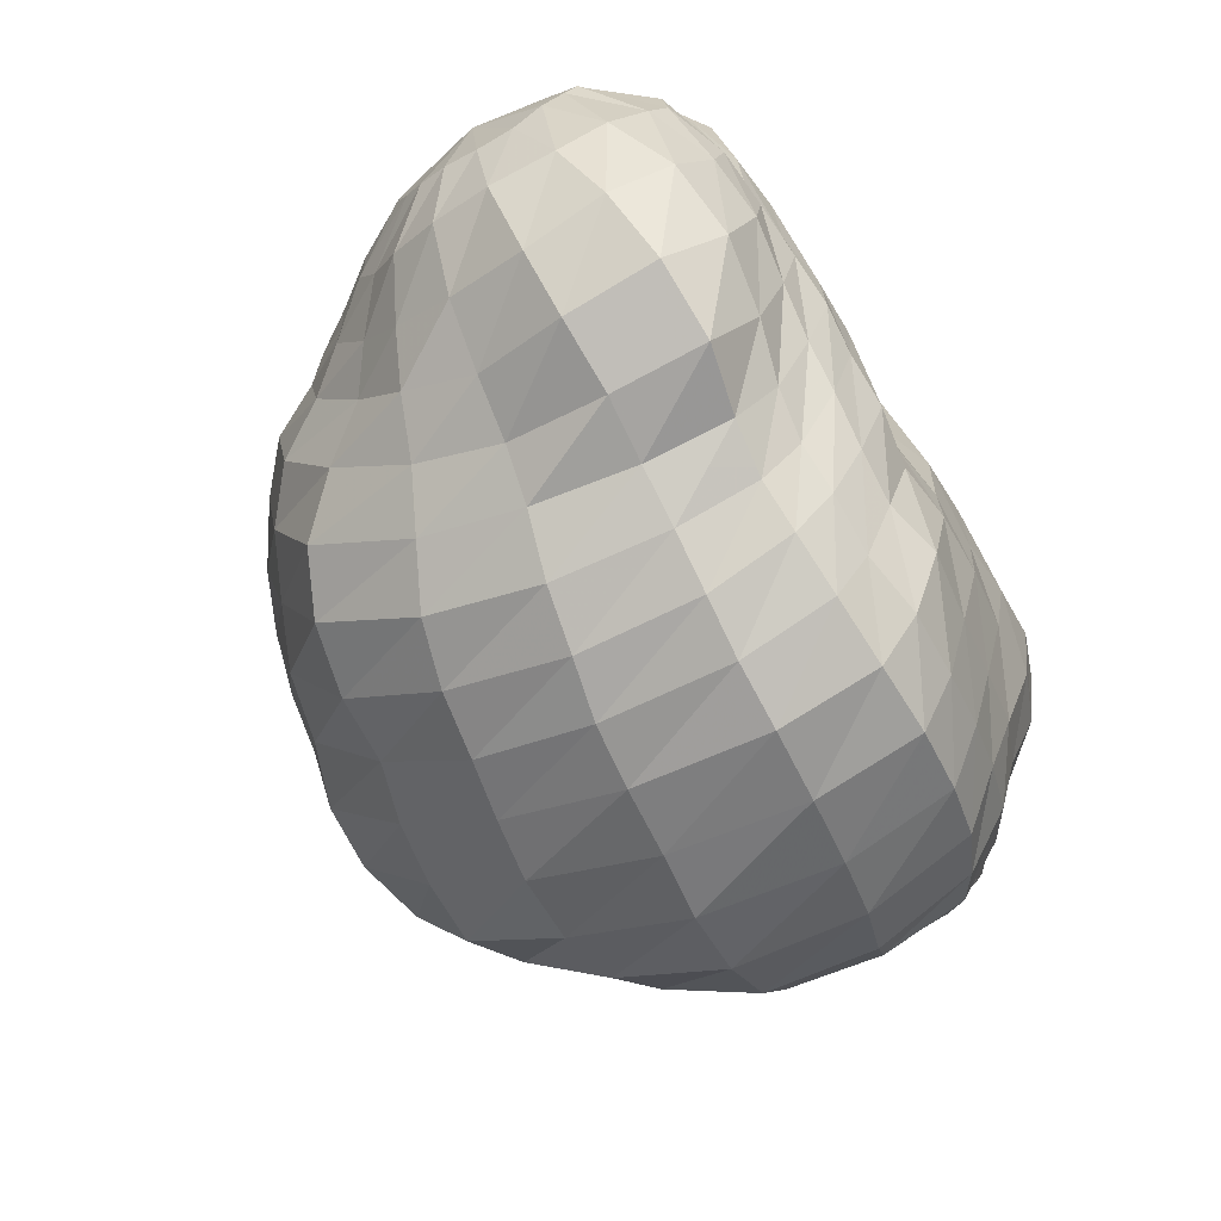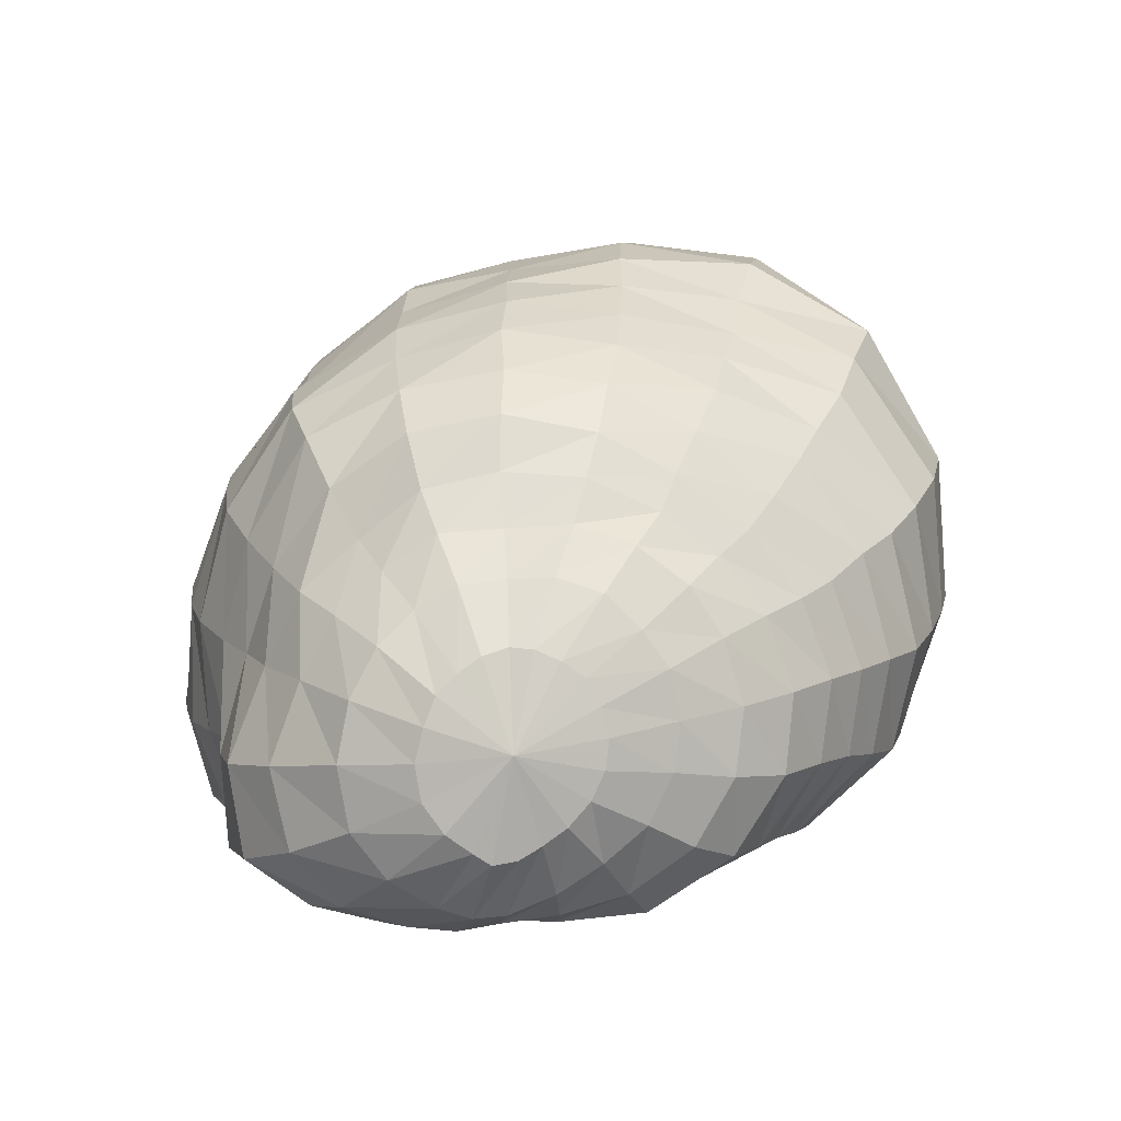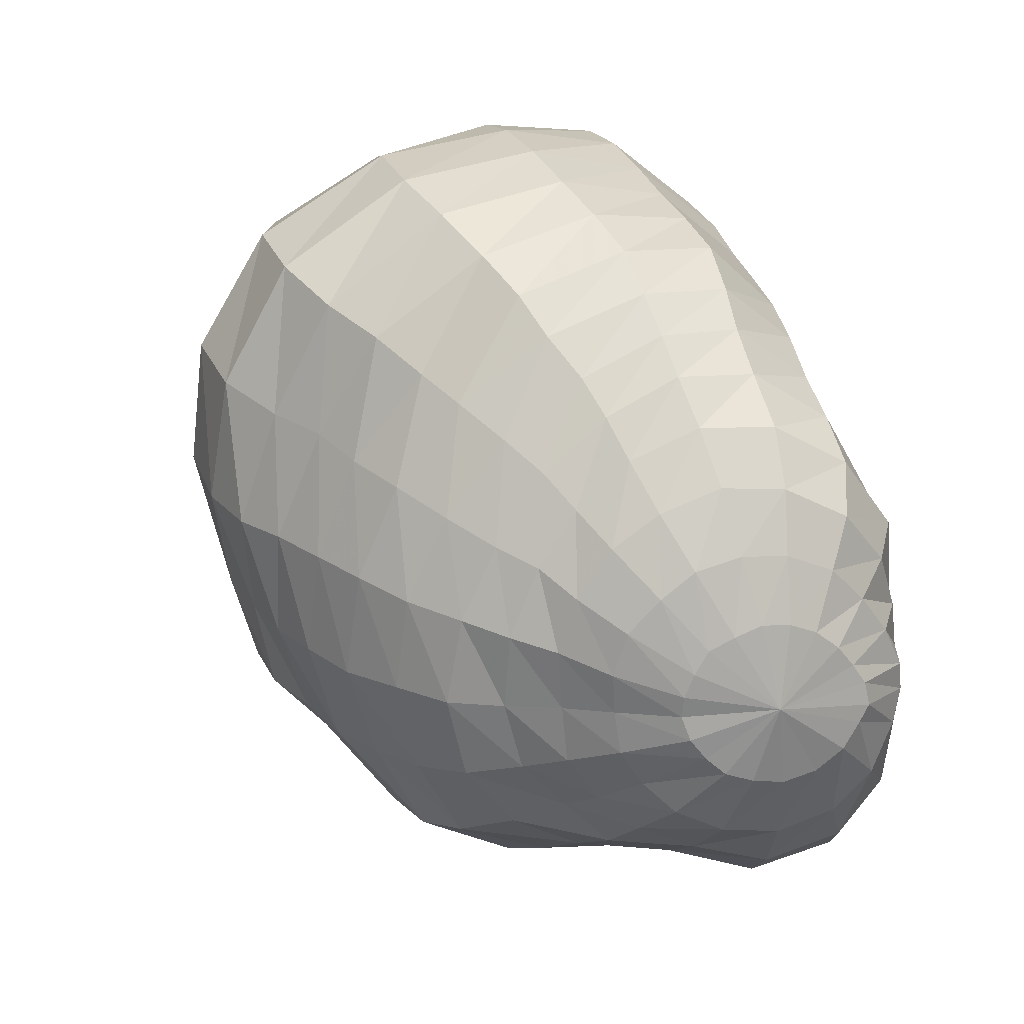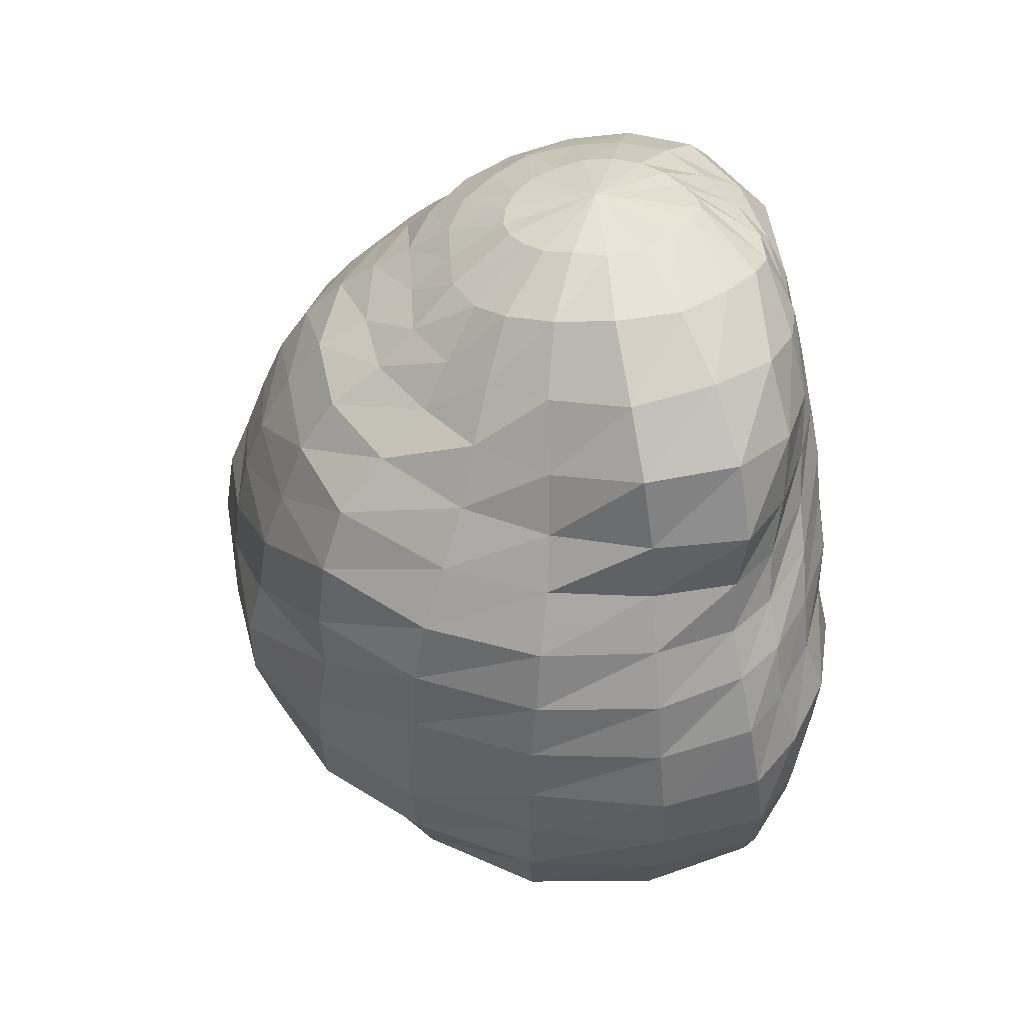
<metadata>
{"format":"obj","ext":"obj","renderer":"f3d","projection":"perspective","resolution":1024,"background":"white","views":[{"elev":-65.7,"azim":-57.9,"up":"+Z"},{"elev":3.7,"azim":-84.4,"up":"+Y"},{"elev":29.3,"azim":-105.8,"up":"+Z"},{"elev":-40.8,"azim":-82.4,"up":"+Z"}]}
</metadata>
<code>
v -24.35 22.19 29.16
v -24.41 21.27 27.91
v -24.57 20.54 26.72
v -24.85 20.32 25.44
v -25.09 20.92 24.54
v -25.42 21.92 23.18
v -25.46 23.47 22.04
v -25.57 25.41 21.71
v -25.6 27.24 22.16
v -25.37 28.77 22.75
v -25.05 29.85 23.76
v -24.79 30.68 24.93
v -24.35 31.1 26.26
v -24.38 30.99 27.51
v -24.29 30.43 28.81
v -24.11 29.59 30.05
v -24.15 28.15 30.69
v -24.12 26.63 31.18
v -24.17 25 30.97
v -24.22 23.49 30.29
v -22.4 20.06 30.76
v -22.2 18.42 28.37
v -22.08 17.3 25.87
v -21.96 17.06 24.1
v -22.7 17.71 22.4
v -23.79 19.29 20.06
v -24.33 21.74 18.25
v -24.69 25.19 17.68
v -24.46 28.38 18.27
v -23.9 31.02 19.6
v -23.17 32.77 21.36
v -22.91 34.02 23.5
v -22.49 34.28 25.94
v -22.52 34.42 28.33
v -22.42 33.63 30.78
v -22.47 31.83 32.67
v -22.42 29.92 34.05
v -22.36 27.29 34.56
v -22.48 24.71 34.27
v -22.61 22.06 33.01
v -20.36 18.15 31.87
v -19.62 16.87 28.28
v -19.1 16.24 25.1
v -19.01 15.78 22.86
v -19.58 16.08 20.44
v -21.14 17.34 17.22
v -22.28 20.33 14.79
v -22.25 24.71 13.77
v -21.77 29.06 15.29
v -21.49 32.33 17.04
v -21.13 34.59 19.39
v -21.04 36.49 22.21
v -20.77 36.74 25.56
v -20.69 36.97 29.12
v -20.52 35.91 32.24
v -20.3 33.91 34.91
v -20.24 31.25 36.62
v -20.21 27.8 37.68
v -20.56 24.25 37.26
v -20.93 20.72 35.26
v -17.98 16.76 32.67
v -17.16 15.98 27.78
v -16.38 15.99 24.15
v -16.26 15.49 21.63
v -16.63 15.64 18.82
v -17.67 16.71 14.94
v -19.23 19.4 11.75
v -19.46 24.39 10.98
v -18.68 29.43 12.83
v -19.31 33.34 14.8
v -19.21 36.07 17.87
v -19.49 38.63 21.15
v -19.19 39.57 25.19
v -19.24 39.28 29.6
v -18.64 37.51 33.37
v -18.06 35.24 36.3
v -17.82 32.2 38.72
v -17.76 28.26 40.14
v -18.05 24.02 39.75
v -18.38 19.84 37.14
v -14.9 16.63 32.74
v -14.45 15.66 26.99
v -13.87 15.59 23.16
v -13.52 15.3 20.61
v -13.64 16.05 17.43
v -13.98 17.32 13.66
v -15.31 19.28 10.06
v -15.68 24.35 9.716
v -15.72 29.77 11.2
v -16.62 34.39 12.87
v -17.59 38.61 16.07
v -17.92 41.48 20.19
v -17.81 42.5 25.06
v -17.56 41.53 30.07
v -16.99 39.42 34.04
v -16.26 36.52 37.76
v -15.86 32.94 40.5
v -15.32 28.7 42.1
v -15.06 24.22 41.55
v -15.01 19.7 38.3
v -11.64 16.77 32.61
v -11.49 15.91 26.37
v -11.21 15.17 22.32
v -11.02 15.09 19.4
v -11.08 16.34 15.89
v -11.07 18.16 12.49
v -11.64 20.22 10.13
v -12.24 24.73 9.294
v -13.19 30.19 9.374
v -14.07 35.69 10.92
v -15.38 41.21 14.4
v -15.43 43.71 19.4
v -15.36 44.78 24.93
v -15.3 44.04 30.38
v -14.79 41.59 34.98
v -14.25 38.17 39.03
v -13.98 33.73 42.05
v -13.28 28.98 43.68
v -12.35 24.25 43.06
v -11.9 19.71 39.26
v -8.387 16.88 32.76
v -8.497 16 25.74
v -8.566 15.16 21.51
v -8.752 15.25 18.09
v -8.885 16.36 14.3
v -8.606 18.49 11.24
v -8.814 20.58 9.206
v -9.432 24.8 7.632
v -10.3 30.96 7.372
v -11.28 37.15 9.158
v -12.34 42.71 13.04
v -12.25 45.4 18.7
v -12.31 46.97 24.43
v -12.54 46.13 30.66
v -12.15 43.74 35.86
v -11.82 40.08 40.35
v -11.8 35.04 43.73
v -11.05 29.31 45.23
v -9.748 24.01 44.37
v -8.702 19.51 40.29
v -5.153 17.05 32.41
v -5.47 16.46 24.8
v -5.815 15.45 20.48
v -6.178 15.16 16.81
v -6.388 16.52 12.7
v -6.361 18.26 9.733
v -6.387 20.36 7.767
v -6.605 24.92 6.003
v -7.147 31.58 6.15
v -7.92 38.17 8.397
v -8.608 43.63 12.35
v -9.05 47.04 18.19
v -9.174 48.56 24.33
v -9.587 47.82 30.62
v -9.118 45.46 36.17
v -9.567 41.59 41.26
v -9.479 36 45.28
v -8.463 29.61 46.75
v -6.56 23.82 45.52
v -5.372 19.29 40.87
v -1.865 16.98 32.5
v -2.256 16.59 24.59
v -2.791 15.95 19.8
v -3.278 15.66 15.91
v -3.731 16.66 11.65
v -3.35 18.32 8.611
v -3.319 20.14 6.377
v -3.515 25.18 4.924
v -4.028 32.31 5.427
v -4.479 38.76 7.825
v -4.907 43.93 12.27
v -5.358 48.09 17.94
v -5.96 49.75 23.94
v -6.367 49.5 30.42
v -6.307 46.83 36.68
v -6.904 43.5 42.53
v -6.77 37.33 46.69
v -5.188 30.38 47.74
v -3.239 24.17 46.04
v -2.22 19.31 41.18
v 1.139 16.84 33.03
v 0.8228 15.62 25.2
v 0.3588 15.57 20.03
v -0.1681 15.34 15.81
v -0.7444 15.96 11.13
v 0.001543 17.79 7.905
v 0.3461 20.01 5.509
v -0.09458 25.32 4.019
v -0.6057 32.76 5.097
v -1.265 39.46 7.727
v -1.697 44.93 12.01
v -1.908 49.49 17.76
v -2.717 50.59 23.84
v -3.471 51.15 30.11
v -3.341 48.81 36.77
v -3.619 45.49 43.32
v -3.08 38.73 47.85
v -1.584 31.17 48.44
v 0.05065 24.52 46.3
v 0.9351 19.38 41.45
v 4.455 16.89 33.88
v 4.274 15.71 26
v 3.928 15.57 20.87
v 3.368 15.55 16.46
v 3.156 16.61 11.77
v 3.664 18.03 8.281
v 4.269 20.06 5.613
v 3.961 25.76 4.311
v 3.212 33.2 5.223
v 2.109 40.08 7.648
v 1.771 45.53 11.86
v 1.707 49.86 17.6
v 1.233 51.29 23.38
v 0.3878 52.27 29.9
v 0.2333 51 37.4
v 0.4704 47.13 44.16
v 1.414 39.77 48.31
v 2.521 31.72 48.84
v 3.687 24.72 46.59
v 4.367 19.42 41.97
v 8.133 17.53 34.76
v 8.168 16.18 27.48
v 7.589 15.59 22.38
v 6.942 16.08 17.55
v 6.735 17.17 12.9
v 7.123 18.48 9.505
v 8.098 20.51 6.822
v 8.04 26.39 5.37
v 6.966 33.8 5.559
v 5.906 40.3 8.067
v 5.537 45.84 12.18
v 5.683 49.32 17.87
v 5.072 50.89 23.4
v 5.303 52.55 30.12
v 5.265 51.61 37.57
v 5.799 47.45 44.03
v 6.705 39.87 47.88
v 6.961 32.09 48.6
v 7.613 25.05 46.8
v 7.93 19.85 42.19
v 11.56 18.19 35.21
v 11.56 16.55 29.07
v 11.12 15.89 23.98
v 10.67 16.33 18.92
v 10.13 17.73 14.22
v 10.26 19.12 11.1
v 11.41 21.28 8.355
v 11.61 27.12 6.63
v 10.78 34.09 6.633
v 9.692 40.05 9.468
v 8.745 44.65 13.63
v 8.69 47.63 18.57
v 8.763 49.25 23.94
v 9.769 50.73 30.13
v 10.28 49.66 36.69
v 10.91 45.71 42.62
v 11 39.21 46.15
v 11.04 32.19 47.51
v 11.16 25.46 46.39
v 11.39 20.3 41.74
v 14.42 19.09 35.15
v 14.54 17.59 29.96
v 14.22 17.05 25.17
v 13.89 17.59 20.5
v 13.16 18.93 16.1
v 13.4 20.01 12.93
v 14.29 22.6 10.22
v 14.59 28.09 8.532
v 14.02 34.16 8.954
v 12.75 39.09 11.81
v 11.22 42.67 15.61
v 11.13 45.41 19.28
v 11.39 47.23 24.33
v 12.25 47.71 29.88
v 12.91 46.28 35.37
v 13.41 43.06 39.98
v 13.89 38.19 43.82
v 14.3 32.4 45.52
v 14.87 26.11 44.98
v 14.84 21.13 40.86
v 17.04 19.98 34.9
v 16.86 19.09 30.14
v 16.68 18.79 25.89
v 16.01 19.69 21.81
v 15.68 20.66 17.97
v 16 21.58 15.04
v 16.62 24.04 12.39
v 16.66 28.71 11.42
v 16.13 33.89 11.97
v 15.06 38.16 14.13
v 13.68 40.65 17.14
v 13.28 43.14 20.35
v 13.49 44.73 24.58
v 13.5 44.61 29.17
v 14.05 43.22 33.85
v 14.93 41.43 37.68
v 16.1 37.98 41.32
v 16.92 33.03 43.25
v 17.85 27.2 43.17
v 17.89 22.14 39.91
v 19.86 21.17 34.26
v 19.03 20.73 29.82
v 18.38 20.79 26.19
v 17.79 21.4 22.88
v 17.96 22.2 19.83
v 17.99 23.41 17.12
v 18.28 25.61 14.91
v 18.09 29.28 14.24
v 17.34 33.24 14.87
v 16.22 36.51 16.54
v 15.33 38.8 18.5
v 15.17 40.87 21.26
v 15.47 42.15 24.96
v 15.57 41.96 28.75
v 15.56 40.66 32.29
v 16.75 39.69 35.62
v 18.14 37.47 38.73
v 19.08 33.34 40.5
v 20.38 28.19 40.34
v 20.66 23.52 38.05
v 22.81 23.51 32.31
v 21.75 22.64 28.9
v 20.69 22.55 25.95
v 19.93 23.07 23.2
v 19.66 23.92 20.8
v 19.53 25.07 18.88
v 19.42 27.01 17.44
v 19.12 29.72 16.94
v 18.29 32.77 17.34
v 17.35 35.08 18.4
v 16.78 37.06 20.04
v 17.15 38.93 22.22
v 17.33 39.97 25.22
v 17.45 39.74 28.17
v 17.36 38.65 30.98
v 18.36 37.86 33.28
v 19.82 36.39 35.57
v 21.17 33.39 36.9
v 22.58 29.33 36.96
v 23.06 25.83 35.29
v 24.85 26.69 29.64
v 23.58 25.48 27.5
v 23.01 24.9 25.28
v 22.13 25.06 23.2
v 21.36 25.75 21.5
v 20.91 26.83 20.43
v 20.65 28.44 19.67
v 20.21 30.18 19.4
v 19.54 32.34 19.61
v 18.94 34.1 20.15
v 18.63 35.7 21.44
v 18.4 36.72 23.36
v 19.25 37.6 25.38
v 19.2 37.68 27.34
v 19.64 37.33 29.52
v 20.07 36.28 31.13
v 21.38 35.32 32.21
v 22.76 33.63 32.75
v 24.09 31.16 32.59
v 24.59 28.65 31.49
v 24.58 29.39 27.39
v 23.9 28.48 26.3
v 23.68 28.11 25.09
v 23.28 28.04 23.93
v 22.51 28.37 22.98
v 22.03 28.95 22.43
v 21.86 29.81 21.96
v 21.44 30.85 21.71
v 21.01 32.03 21.91
v 20.74 33 22.39
v 20.67 33.91 23.18
v 20.41 34.6 24.22
v 21.05 35.45 25.2
v 21.4 35.26 26.53
v 21.61 34.97 27.6
v 22.12 34.73 28.34
v 22.7 34.02 28.83
v 23.53 32.92 29.08
v 24 31.66 28.83
v 24.54 30.6 28.33
v -25.59 25.9 26.6
v 22.39 31.88 25.09
g pSphere1
f 1 2 22 21
f 2 3 23 22
f 3 4 24 23
f 4 5 25 24
f 5 6 26 25
f 6 7 27 26
f 7 8 28 27
f 8 9 29 28
f 9 10 30 29
f 10 11 31 30
f 11 12 32 31
f 12 13 33 32
f 13 14 34 33
f 14 15 35 34
f 15 16 36 35
f 16 17 37 36
f 17 18 38 37
f 18 19 39 38
f 19 20 40 39
f 20 1 21 40
f 21 22 42 41
f 22 23 43 42
f 23 24 44 43
f 24 25 45 44
f 25 26 46 45
f 26 27 47 46
f 27 28 48 47
f 28 29 49 48
f 29 30 50 49
f 30 31 51 50
f 31 32 52 51
f 32 33 53 52
f 33 34 54 53
f 34 35 55 54
f 35 36 56 55
f 36 37 57 56
f 37 38 58 57
f 38 39 59 58
f 39 40 60 59
f 40 21 41 60
f 41 42 62 61
f 42 43 63 62
f 43 44 64 63
f 44 45 65 64
f 45 46 66 65
f 46 47 67 66
f 47 48 68 67
f 48 49 69 68
f 49 50 70 69
f 50 51 71 70
f 51 52 72 71
f 52 53 73 72
f 53 54 74 73
f 54 55 75 74
f 55 56 76 75
f 56 57 77 76
f 57 58 78 77
f 58 59 79 78
f 59 60 80 79
f 60 41 61 80
f 61 62 82 81
f 62 63 83 82
f 63 64 84 83
f 64 65 85 84
f 65 66 86 85
f 66 67 87 86
f 67 68 88 87
f 68 69 89 88
f 69 70 90 89
f 70 71 91 90
f 71 72 92 91
f 72 73 93 92
f 73 74 94 93
f 74 75 95 94
f 75 76 96 95
f 76 77 97 96
f 77 78 98 97
f 78 79 99 98
f 79 80 100 99
f 80 61 81 100
f 81 82 102 101
f 82 83 103 102
f 83 84 104 103
f 84 85 105 104
f 85 86 106 105
f 86 87 107 106
f 87 88 108 107
f 88 89 109 108
f 89 90 110 109
f 90 91 111 110
f 91 92 112 111
f 92 93 113 112
f 93 94 114 113
f 94 95 115 114
f 95 96 116 115
f 96 97 117 116
f 97 98 118 117
f 98 99 119 118
f 99 100 120 119
f 100 81 101 120
f 101 102 122 121
f 102 103 123 122
f 103 104 124 123
f 104 105 125 124
f 105 106 126 125
f 106 107 127 126
f 107 108 128 127
f 108 109 129 128
f 109 110 130 129
f 110 111 131 130
f 111 112 132 131
f 112 113 133 132
f 113 114 134 133
f 114 115 135 134
f 115 116 136 135
f 116 117 137 136
f 117 118 138 137
f 118 119 139 138
f 119 120 140 139
f 120 101 121 140
f 121 122 142 141
f 122 123 143 142
f 123 124 144 143
f 124 125 145 144
f 125 126 146 145
f 126 127 147 146
f 127 128 148 147
f 128 129 149 148
f 129 130 150 149
f 130 131 151 150
f 131 132 152 151
f 132 133 153 152
f 133 134 154 153
f 134 135 155 154
f 135 136 156 155
f 136 137 157 156
f 137 138 158 157
f 138 139 159 158
f 139 140 160 159
f 140 121 141 160
f 141 142 162 161
f 142 143 163 162
f 143 144 164 163
f 144 145 165 164
f 145 146 166 165
f 146 147 167 166
f 147 148 168 167
f 148 149 169 168
f 149 150 170 169
f 150 151 171 170
f 151 152 172 171
f 152 153 173 172
f 153 154 174 173
f 154 155 175 174
f 155 156 176 175
f 156 157 177 176
f 157 158 178 177
f 158 159 179 178
f 159 160 180 179
f 160 141 161 180
f 161 162 182 181
f 162 163 183 182
f 163 164 184 183
f 164 165 185 184
f 165 166 186 185
f 166 167 187 186
f 167 168 188 187
f 168 169 189 188
f 169 170 190 189
f 170 171 191 190
f 171 172 192 191
f 172 173 193 192
f 173 174 194 193
f 174 175 195 194
f 175 176 196 195
f 176 177 197 196
f 177 178 198 197
f 178 179 199 198
f 179 180 200 199
f 180 161 181 200
f 181 182 202 201
f 182 183 203 202
f 183 184 204 203
f 184 185 205 204
f 185 186 206 205
f 186 187 207 206
f 187 188 208 207
f 188 189 209 208
f 189 190 210 209
f 190 191 211 210
f 191 192 212 211
f 192 193 213 212
f 193 194 214 213
f 194 195 215 214
f 195 196 216 215
f 196 197 217 216
f 197 198 218 217
f 198 199 219 218
f 199 200 220 219
f 200 181 201 220
f 201 202 222 221
f 202 203 223 222
f 203 204 224 223
f 204 205 225 224
f 205 206 226 225
f 206 207 227 226
f 207 208 228 227
f 208 209 229 228
f 209 210 230 229
f 210 211 231 230
f 211 212 232 231
f 212 213 233 232
f 213 214 234 233
f 214 215 235 234
f 215 216 236 235
f 216 217 237 236
f 217 218 238 237
f 218 219 239 238
f 219 220 240 239
f 220 201 221 240
f 221 222 242 241
f 222 223 243 242
f 223 224 244 243
f 224 225 245 244
f 225 226 246 245
f 226 227 247 246
f 227 228 248 247
f 228 229 249 248
f 229 230 250 249
f 230 231 251 250
f 231 232 252 251
f 232 233 253 252
f 233 234 254 253
f 234 235 255 254
f 235 236 256 255
f 236 237 257 256
f 237 238 258 257
f 238 239 259 258
f 239 240 260 259
f 240 221 241 260
f 241 242 262 261
f 242 243 263 262
f 243 244 264 263
f 244 245 265 264
f 245 246 266 265
f 246 247 267 266
f 247 248 268 267
f 248 249 269 268
f 249 250 270 269
f 250 251 271 270
f 251 252 272 271
f 252 253 273 272
f 253 254 274 273
f 254 255 275 274
f 255 256 276 275
f 256 257 277 276
f 257 258 278 277
f 258 259 279 278
f 259 260 280 279
f 260 241 261 280
f 261 262 282 281
f 262 263 283 282
f 263 264 284 283
f 264 265 285 284
f 265 266 286 285
f 266 267 287 286
f 267 268 288 287
f 268 269 289 288
f 269 270 290 289
f 270 271 291 290
f 271 272 292 291
f 272 273 293 292
f 273 274 294 293
f 274 275 295 294
f 275 276 296 295
f 276 277 297 296
f 277 278 298 297
f 278 279 299 298
f 279 280 300 299
f 280 261 281 300
f 281 282 302 301
f 282 283 303 302
f 283 284 304 303
f 284 285 305 304
f 285 286 306 305
f 286 287 307 306
f 287 288 308 307
f 288 289 309 308
f 289 290 310 309
f 290 291 311 310
f 291 292 312 311
f 292 293 313 312
f 293 294 314 313
f 294 295 315 314
f 295 296 316 315
f 296 297 317 316
f 297 298 318 317
f 298 299 319 318
f 299 300 320 319
f 300 281 301 320
f 301 302 322 321
f 302 303 323 322
f 303 304 324 323
f 304 305 325 324
f 305 306 326 325
f 306 307 327 326
f 307 308 328 327
f 308 309 329 328
f 309 310 330 329
f 310 311 331 330
f 311 312 332 331
f 312 313 333 332
f 313 314 334 333
f 314 315 335 334
f 315 316 336 335
f 316 317 337 336
f 317 318 338 337
f 318 319 339 338
f 319 320 340 339
f 320 301 321 340
f 321 322 342 341
f 322 323 343 342
f 323 324 344 343
f 324 325 345 344
f 325 326 346 345
f 326 327 347 346
f 327 328 348 347
f 328 329 349 348
f 329 330 350 349
f 330 331 351 350
f 331 332 352 351
f 332 333 353 352
f 333 334 354 353
f 334 335 355 354
f 335 336 356 355
f 336 337 357 356
f 337 338 358 357
f 338 339 359 358
f 339 340 360 359
f 340 321 341 360
f 341 342 362 361
f 342 343 363 362
f 343 344 364 363
f 344 345 365 364
f 345 346 366 365
f 346 347 367 366
f 347 348 368 367
f 348 349 369 368
f 349 350 370 369
f 350 351 371 370
f 351 352 372 371
f 352 353 373 372
f 353 354 374 373
f 354 355 375 374
f 355 356 376 375
f 356 357 377 376
f 357 358 378 377
f 358 359 379 378
f 359 360 380 379
f 360 341 361 380
f 2 1 381
f 3 2 381
f 4 3 381
f 5 4 381
f 6 5 381
f 7 6 381
f 8 7 381
f 9 8 381
f 10 9 381
f 11 10 381
f 12 11 381
f 13 12 381
f 14 13 381
f 15 14 381
f 16 15 381
f 17 16 381
f 18 17 381
f 19 18 381
f 20 19 381
f 1 20 381
f 361 362 382
f 362 363 382
f 363 364 382
f 364 365 382
f 365 366 382
f 366 367 382
f 367 368 382
f 368 369 382
f 369 370 382
f 370 371 382
f 371 372 382
f 372 373 382
f 373 374 382
f 374 375 382
f 375 376 382
f 376 377 382
f 377 378 382
f 378 379 382
f 379 380 382
f 380 361 382

</code>
